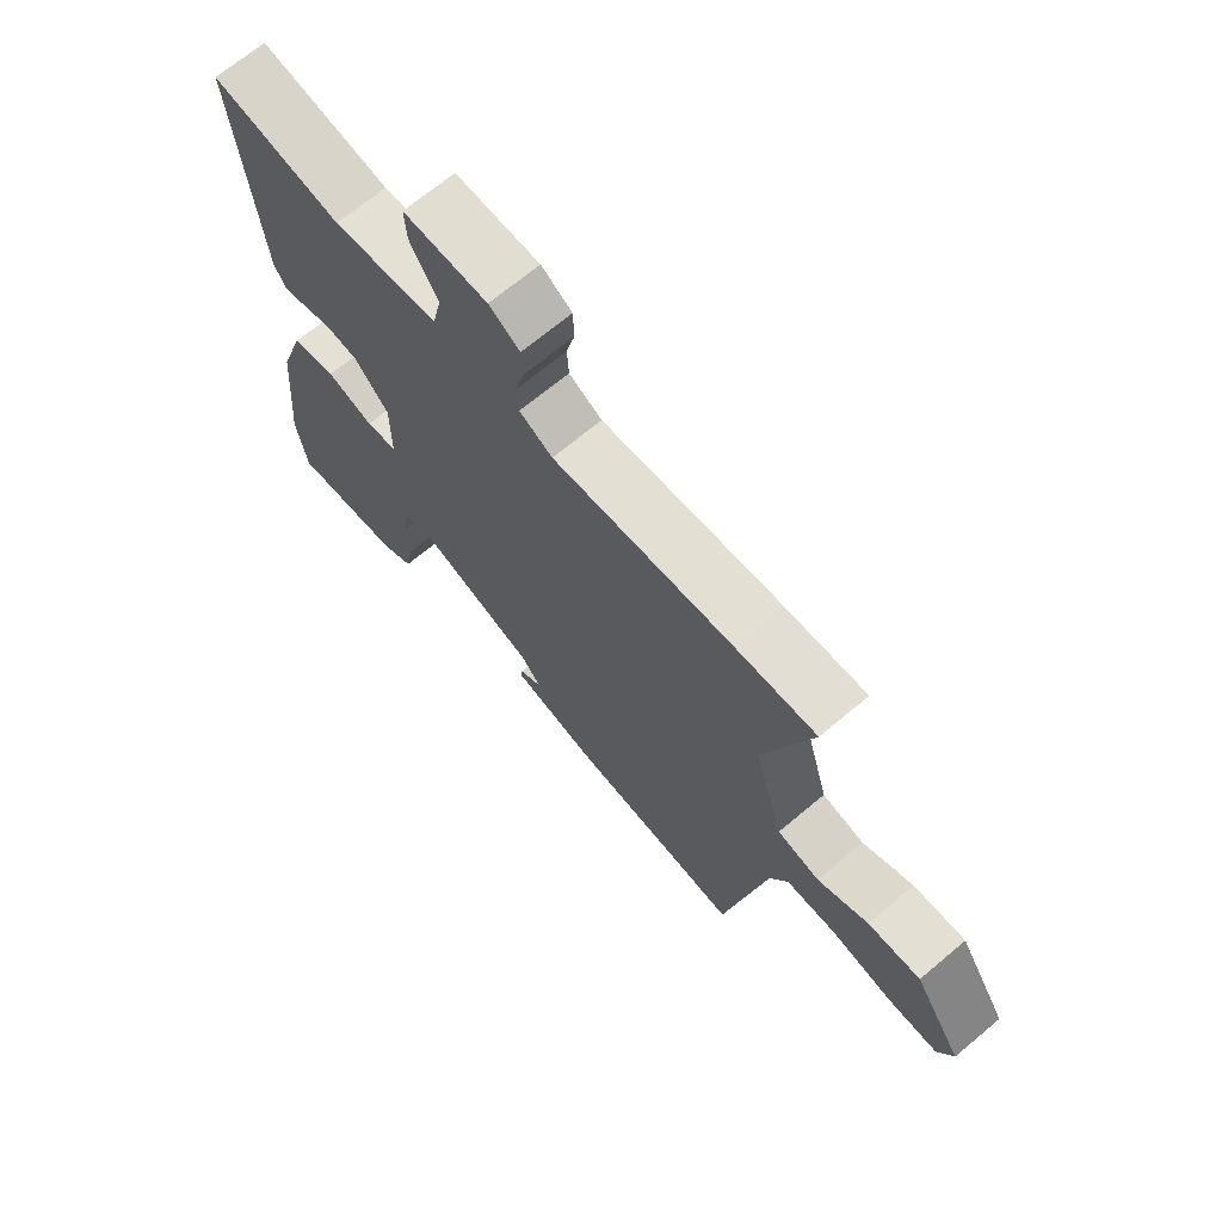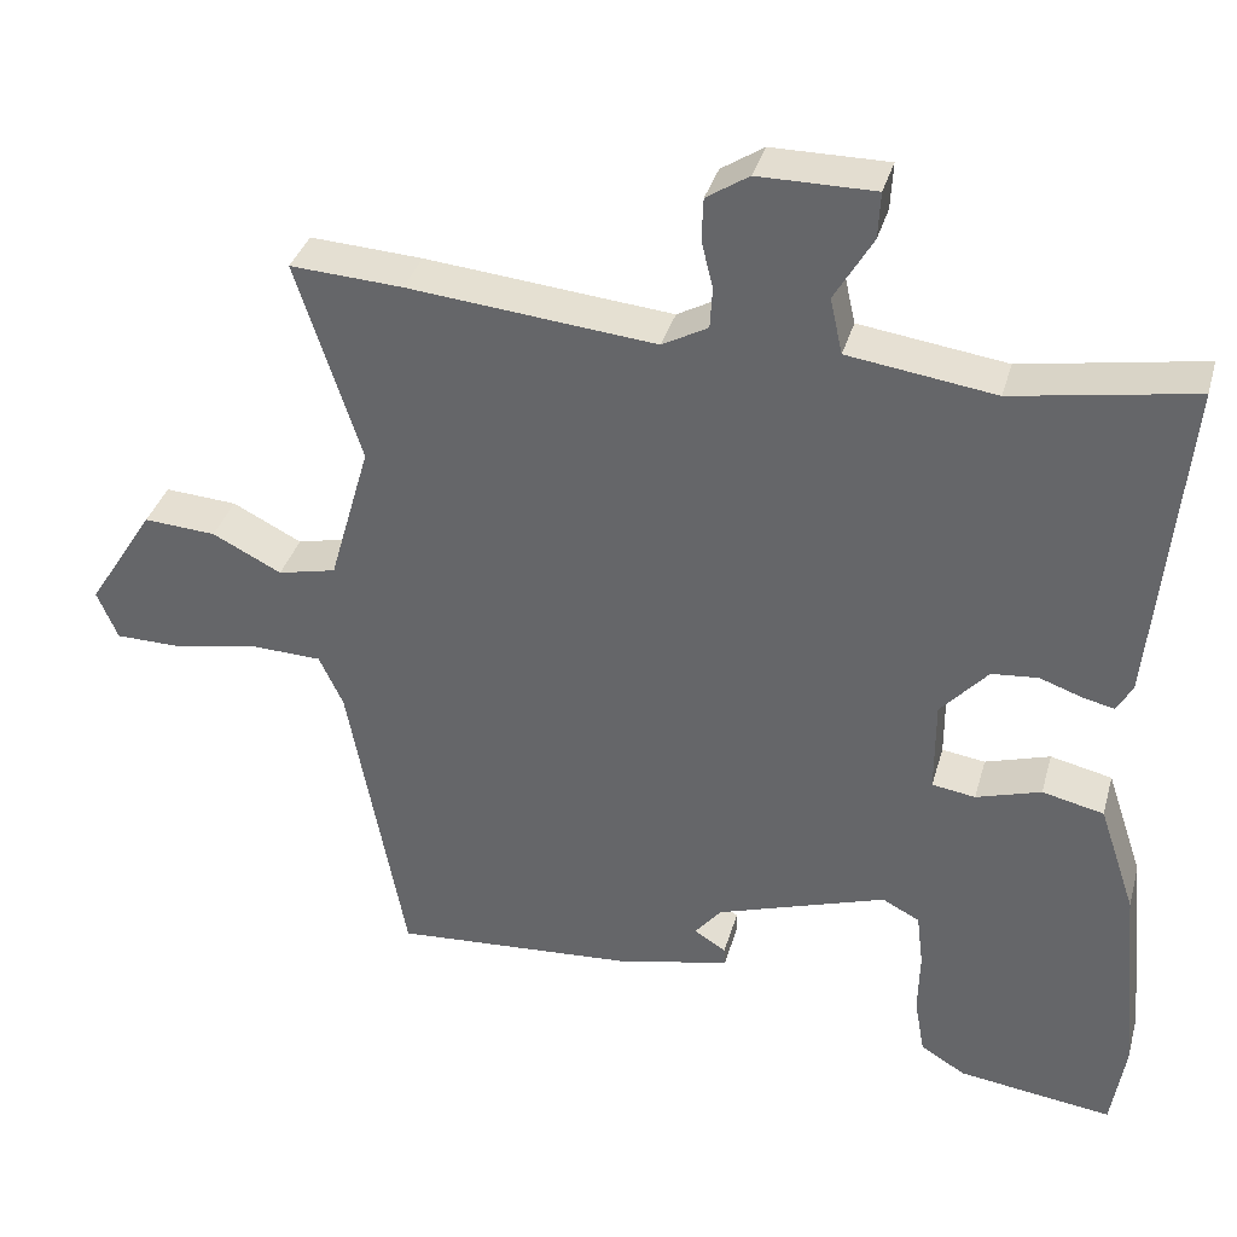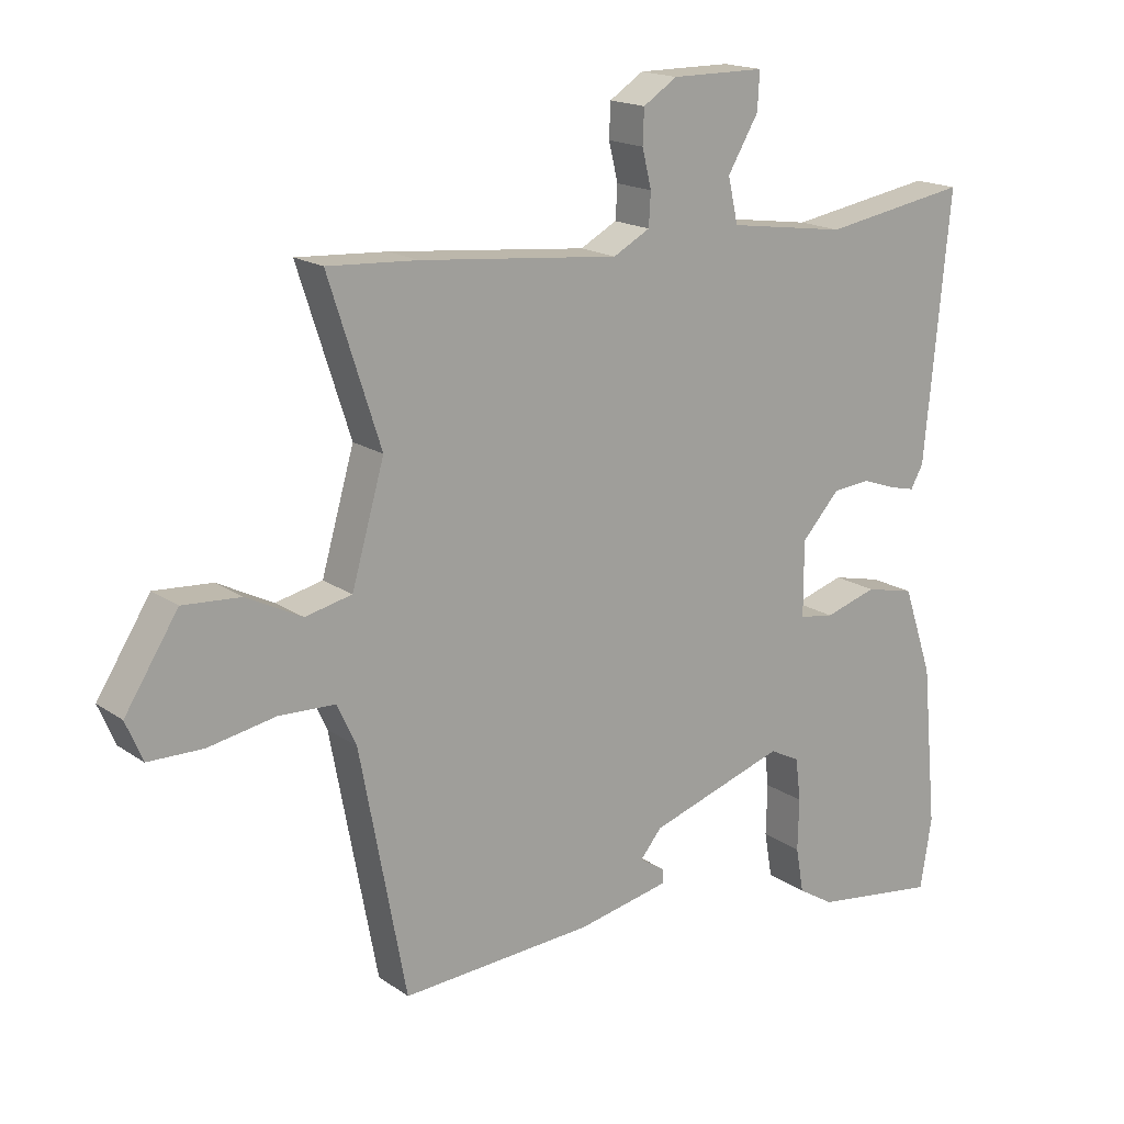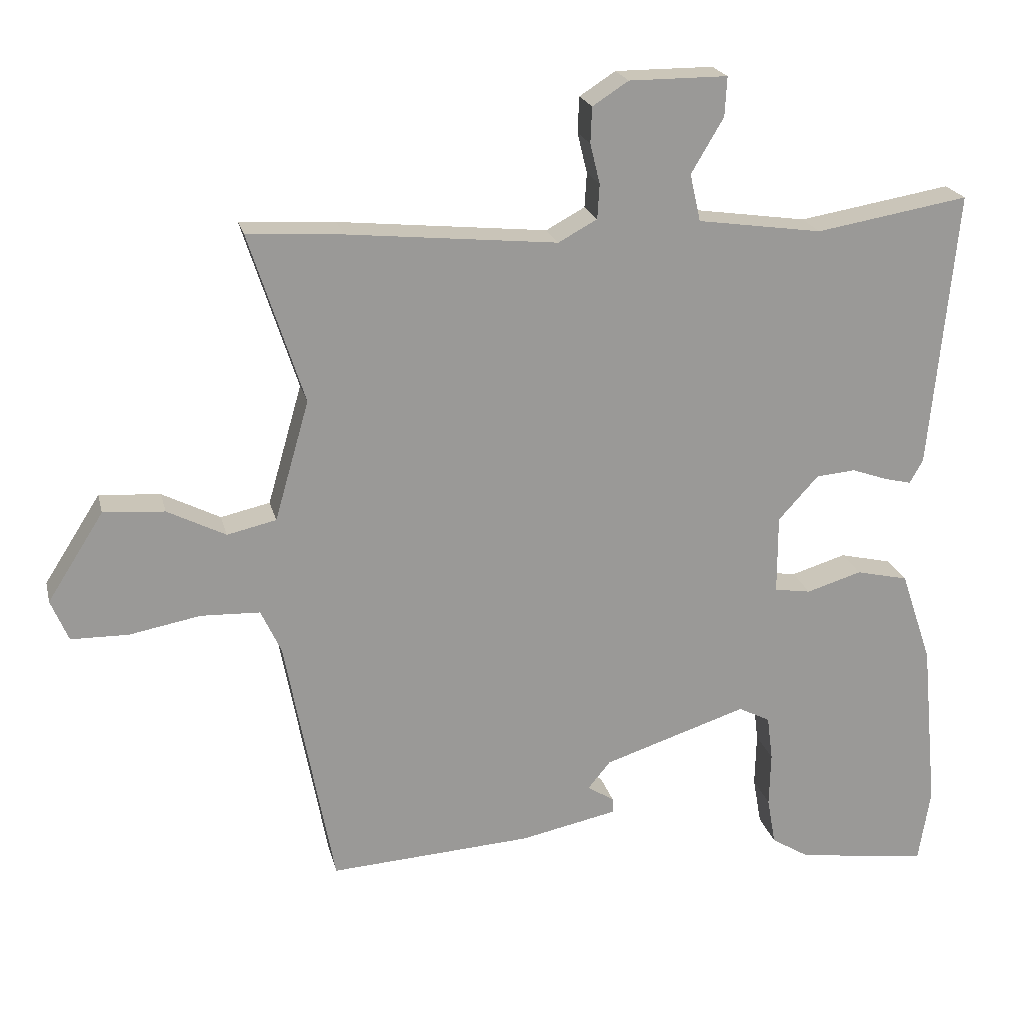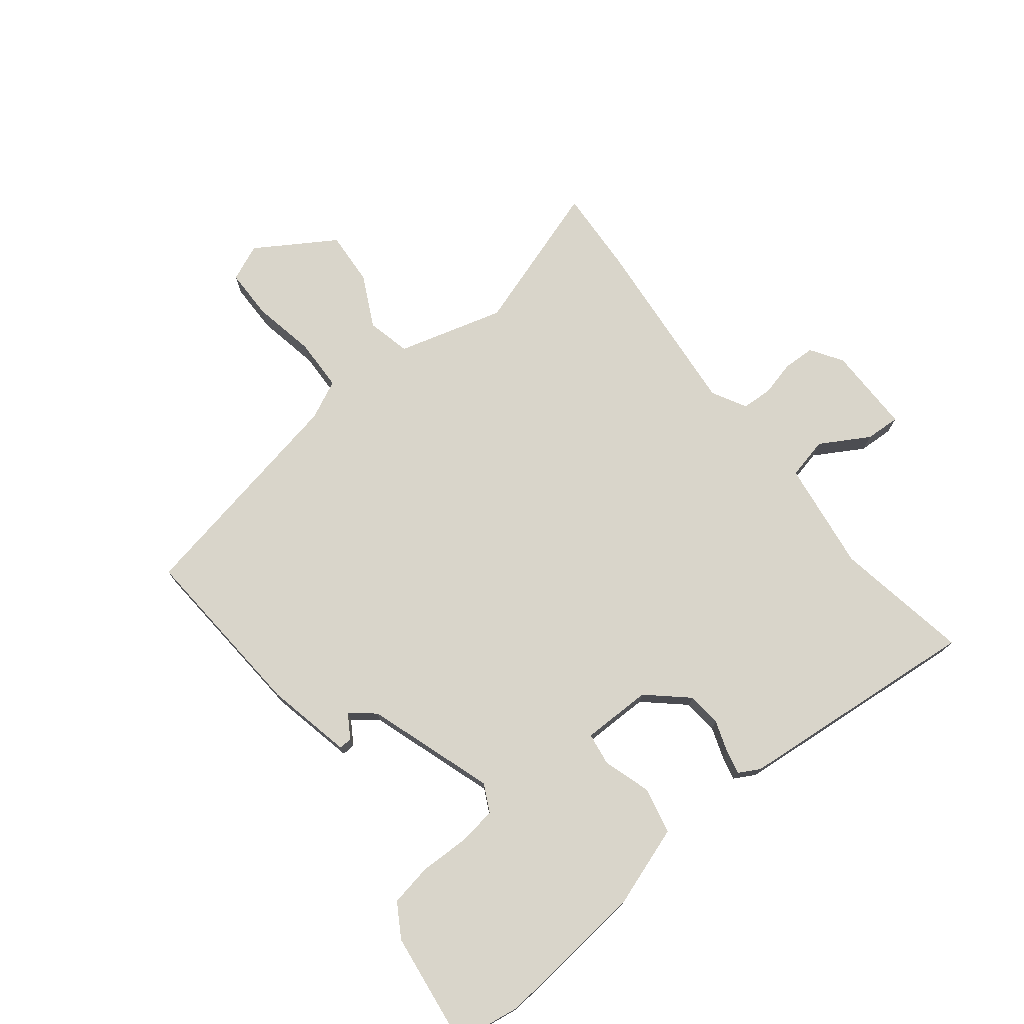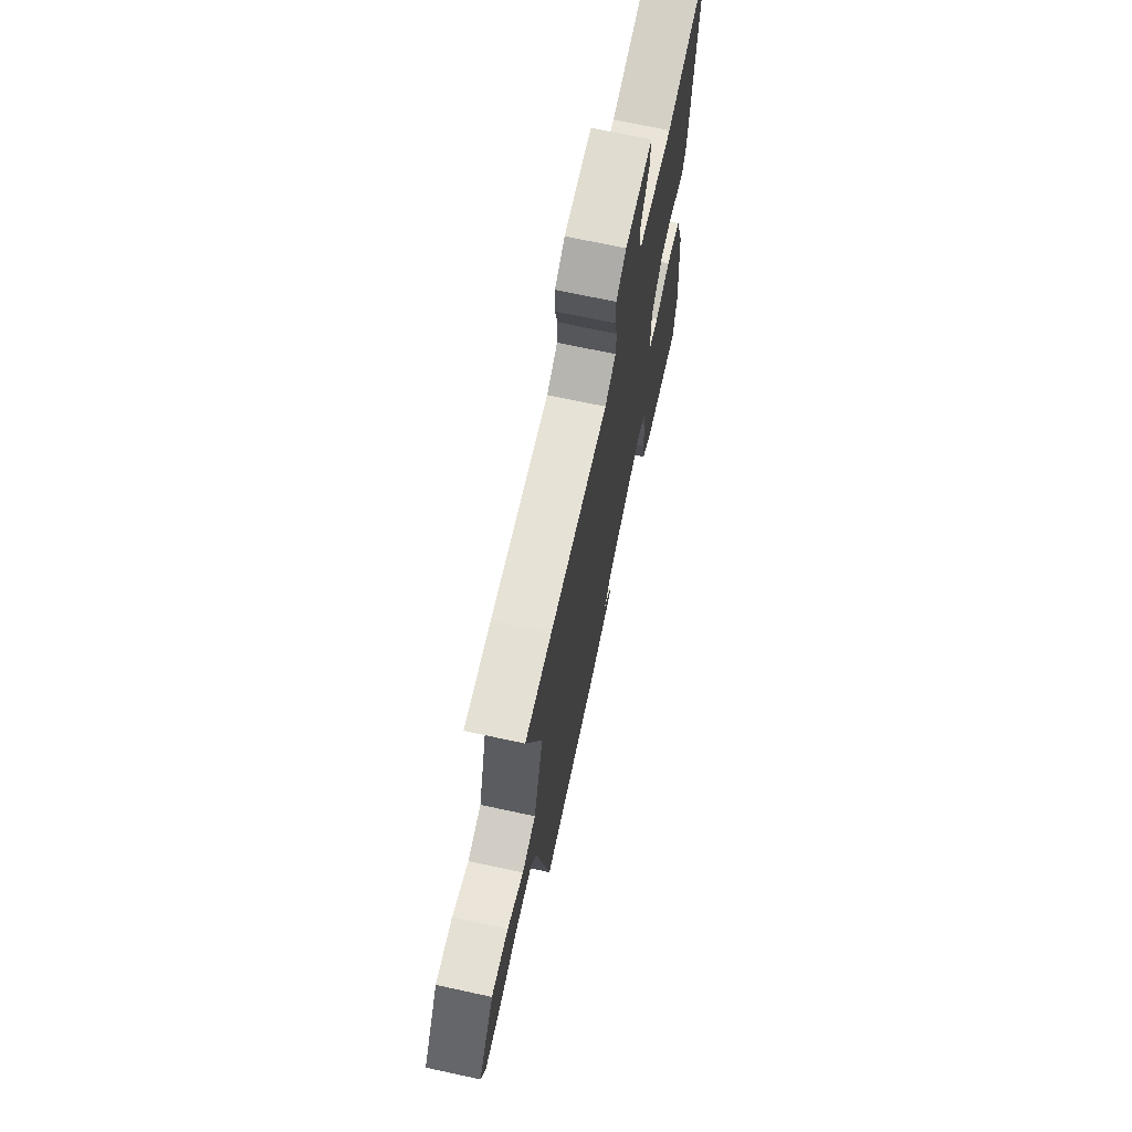
<metadata>
{"format":"obj","ext":"obj","renderer":"f3d","projection":"perspective","resolution":1024,"background":"white","views":[{"elev":68.9,"azim":50.0,"up":"+Z"},{"elev":35.5,"azim":-164.9,"up":"+Z"},{"elev":17.2,"azim":143.5,"up":"+Z"},{"elev":21.0,"azim":167.0,"up":"+Z"},{"elev":74.7,"azim":-128.5,"up":"+Y"},{"elev":69.6,"azim":102.2,"up":"+Z"}]}
</metadata>
<code>
v 0.401 0.07 0.494
v 0.536 0.07 0.502
v 0.458 0.07 0.261
v 0.507 0.07 0.09
v 0.577 0.07 0.074
v 0.66 0.07 0.116
v 0.747 0.07 0.122
v 0.827 0.07 -0.004
v 0.802 0.07 -0.063
v 0.72 0.07 -0.064
v 0.619 0.07 -0.045
v 0.535 0.07 -0.048
v 0.506 0.07 -0.11
v 0.437 0.07 -0.476
v 0.149 0.07 -0.457
v 0.011 0.07 -0.428
v 0.012 0.07 -0.407
v 0.05 0.07 -0.383
v 0.018 0.07 -0.344
v -0.186 0.07 -0.277
v -0.231 0.07 -0.3
v -0.239 0.07 -0.364
v -0.237 0.07 -0.441
v -0.249 0.07 -0.509
v -0.303 0.07 -0.542
v -0.489 0.07 -0.567
v -0.506 0.07 -0.461
v -0.483 0.07 -0.218
v -0.439 0.07 -0.087
v -0.365 0.07 -0.07
v -0.287 0.07 -0.094
v -0.235 0.07 -0.086
v -0.235 0.07 0.026
v -0.292 0.07 0.089
v -0.348 0.07 0.094
v -0.399 0.07 0.076
v -0.437 0.07 0.067
v -0.456 0.07 0.101
v -0.494 0.07 0.496
v -0.277 0.07 0.459
v -0.1 0.07 0.484
v -0.085 0.07 0.551
v -0.131 0.07 0.629
v -0.134 0.07 0.685
v 0.006 0.07 0.685
v 0.057 0.07 0.652
v 0.059 0.07 0.601
v 0.045 0.07 0.544
v 0.048 0.07 0.495
v 0.103 0.07 0.465
v 0.401 0 0.494
v 0.536 0 0.502
v 0.458 0 0.261
v 0.507 0 0.09
v 0.577 0 0.074
v 0.66 0 0.116
v 0.747 0 0.122
v 0.827 0 -0.004
v 0.802 0 -0.063
v 0.72 0 -0.064
v 0.619 0 -0.045
v 0.535 0 -0.048
v 0.506 0 -0.11
v 0.437 0 -0.476
v 0.149 0 -0.457
v 0.011 0 -0.428
v 0.012 0 -0.407
v 0.05 0 -0.383
v 0.018 0 -0.344
v -0.186 0 -0.277
v -0.231 0 -0.3
v -0.239 0 -0.364
v -0.237 0 -0.441
v -0.249 0 -0.509
v -0.303 0 -0.542
v -0.489 0 -0.567
v -0.506 0 -0.461
v -0.483 0 -0.218
v -0.439 0 -0.087
v -0.365 0 -0.07
v -0.287 0 -0.094
v -0.235 0 -0.086
v -0.235 0 0.026
v -0.292 0 0.089
v -0.348 0 0.094
v -0.399 0 0.076
v -0.437 0 0.067
v -0.456 0 0.101
v -0.494 0 0.496
v -0.277 0 0.459
v -0.1 0 0.484
v -0.085 0 0.551
v -0.131 0 0.629
v -0.134 0 0.685
v 0.006 0 0.685
v 0.057 0 0.652
v 0.059 0 0.601
v 0.045 0 0.544
v 0.048 0 0.495
v 0.103 0 0.465
f 46 47 48
f 45 46 48
f 44 45 48
f 43 44 48
f 42 43 48
f 41 42 48 49
f 40 41 49 50
f 38 39 40
f 37 38 40
f 36 37 40
f 35 36 40
f 34 35 40 50
f 29 30 31
f 28 29 31
f 27 28 31
f 26 27 31
f 25 26 31
f 24 25 31
f 23 24 31
f 22 23 31
f 21 22 31 32
f 20 21 32 33
f 16 17 18
f 15 16 18
f 14 15 18
f 13 14 18
f 12 13 18 19
f 9 10 11
f 8 9 11
f 7 8 11
f 6 7 11
f 5 6 11
f 4 5 11 12
f 19 20 33
f 12 19 33
f 4 12 33
f 3 4 33
f 33 34 50
f 3 33 50
f 2 3 50
f 1 2 50
f 98 97 96
f 98 96 95
f 98 95 94
f 98 94 93
f 98 93 92
f 99 98 92 91
f 100 99 91 90
f 90 89 88
f 90 88 87
f 90 87 86
f 90 86 85
f 100 90 85 84
f 81 80 79
f 81 79 78
f 81 78 77
f 81 77 76
f 81 76 75
f 81 75 74
f 81 74 73
f 81 73 72
f 82 81 72 71
f 83 82 71 70
f 68 67 66
f 68 66 65
f 68 65 64
f 68 64 63
f 69 68 63 62
f 61 60 59
f 61 59 58
f 61 58 57
f 61 57 56
f 61 56 55
f 62 61 55 54
f 83 70 69
f 83 69 62
f 83 62 54
f 83 54 53
f 100 84 83
f 100 83 53
f 100 53 52
f 100 52 51
f 1 51 52 2
f 2 52 53 3
f 3 53 54 4
f 4 54 55 5
f 5 55 56 6
f 6 56 57 7
f 7 57 58 8
f 8 58 59 9
f 9 59 60 10
f 10 60 61 11
f 11 61 62 12
f 12 62 63 13
f 13 63 64 14
f 14 64 65 15
f 15 65 66 16
f 16 66 67 17
f 17 67 68 18
f 18 68 69 19
f 19 69 70 20
f 20 70 71 21
f 21 71 72 22
f 22 72 73 23
f 23 73 74 24
f 24 74 75 25
f 25 75 76 26
f 26 76 77 27
f 27 77 78 28
f 28 78 79 29
f 29 79 80 30
f 30 80 81 31
f 31 81 82 32
f 32 82 83 33
f 33 83 84 34
f 34 84 85 35
f 35 85 86 36
f 36 86 87 37
f 37 87 88 38
f 38 88 89 39
f 39 89 90 40
f 40 90 91 41
f 41 91 92 42
f 42 92 93 43
f 43 93 94 44
f 44 94 95 45
f 45 95 96 46
f 46 96 97 47
f 47 97 98 48
f 48 98 99 49
f 49 99 100 50
f 50 100 51 1

</code>
